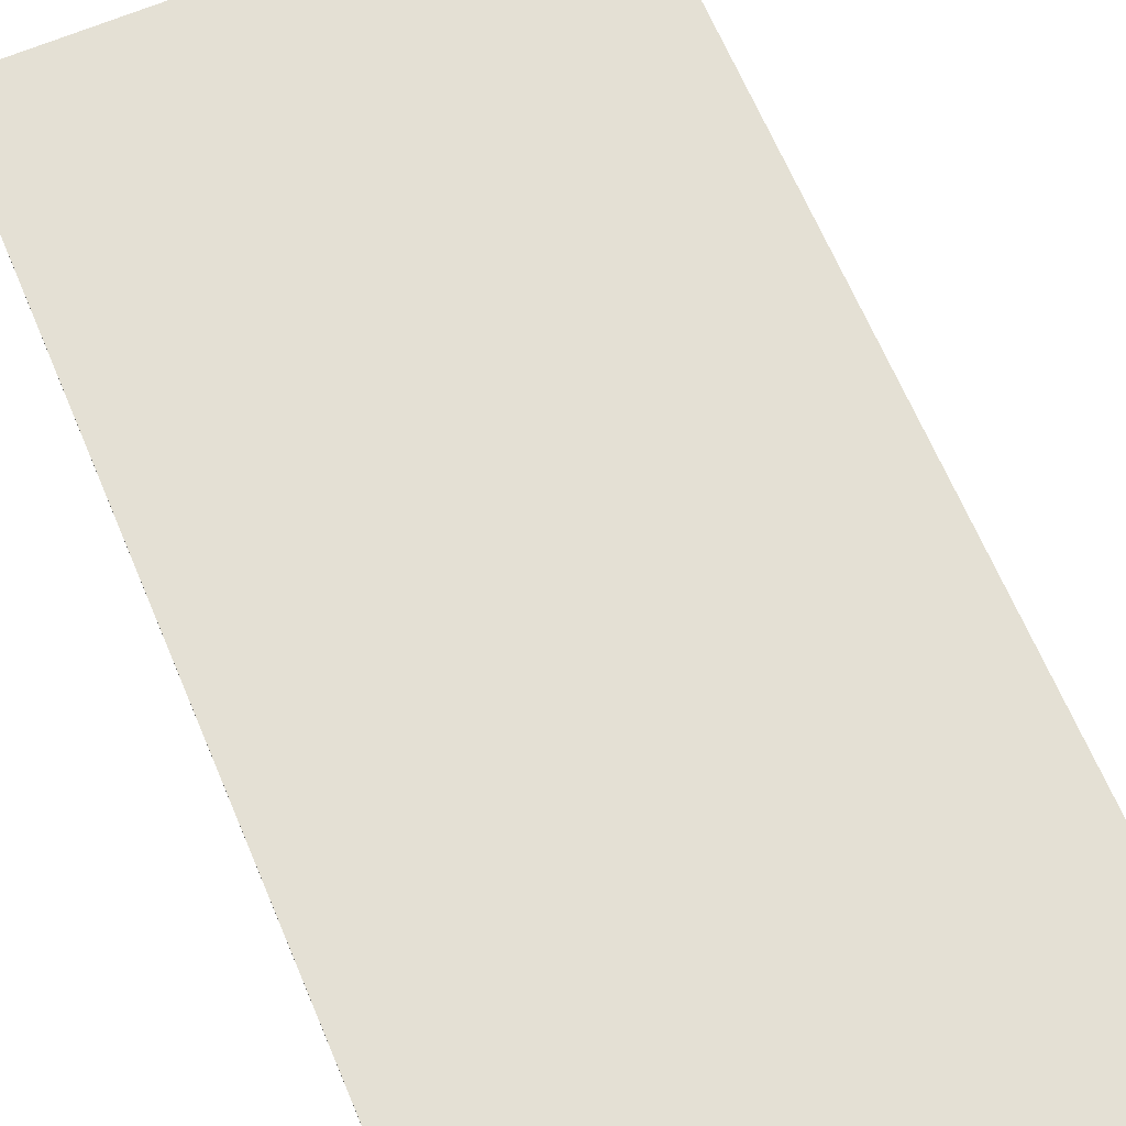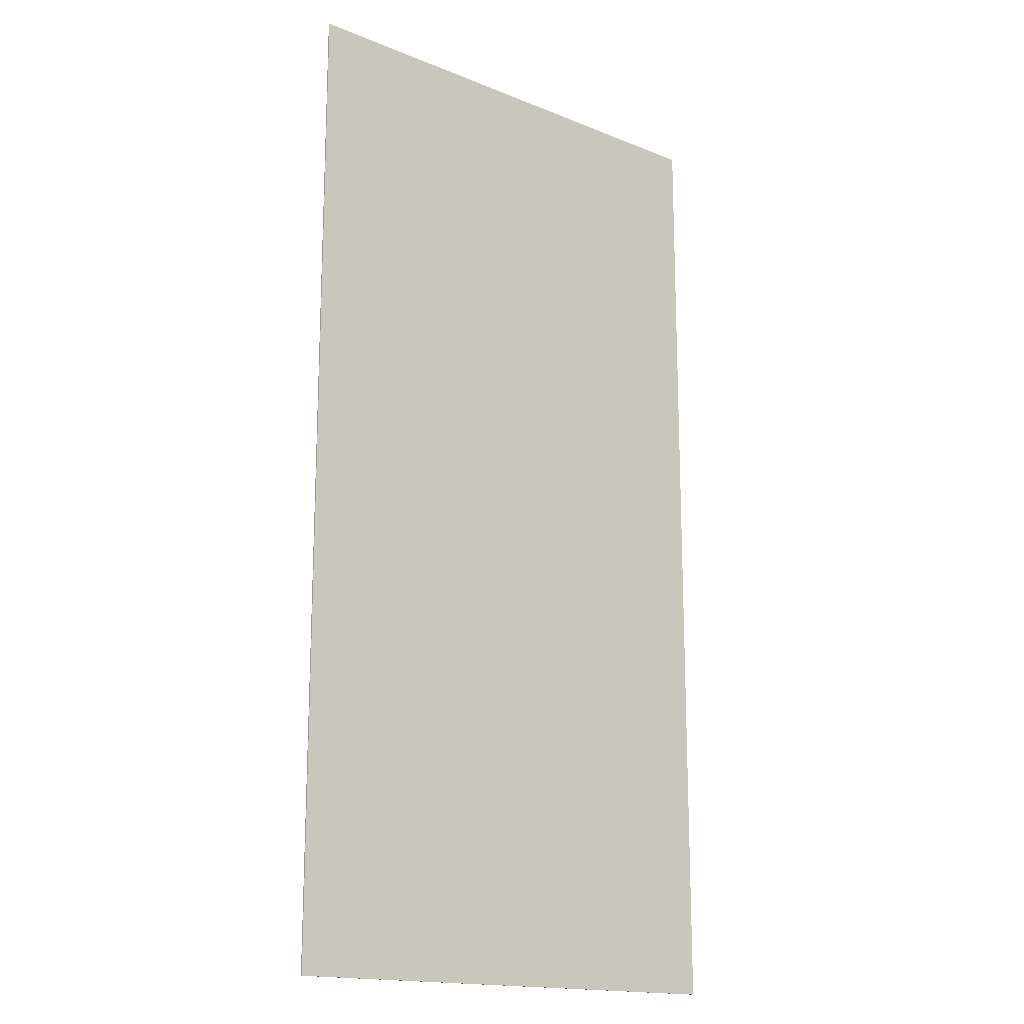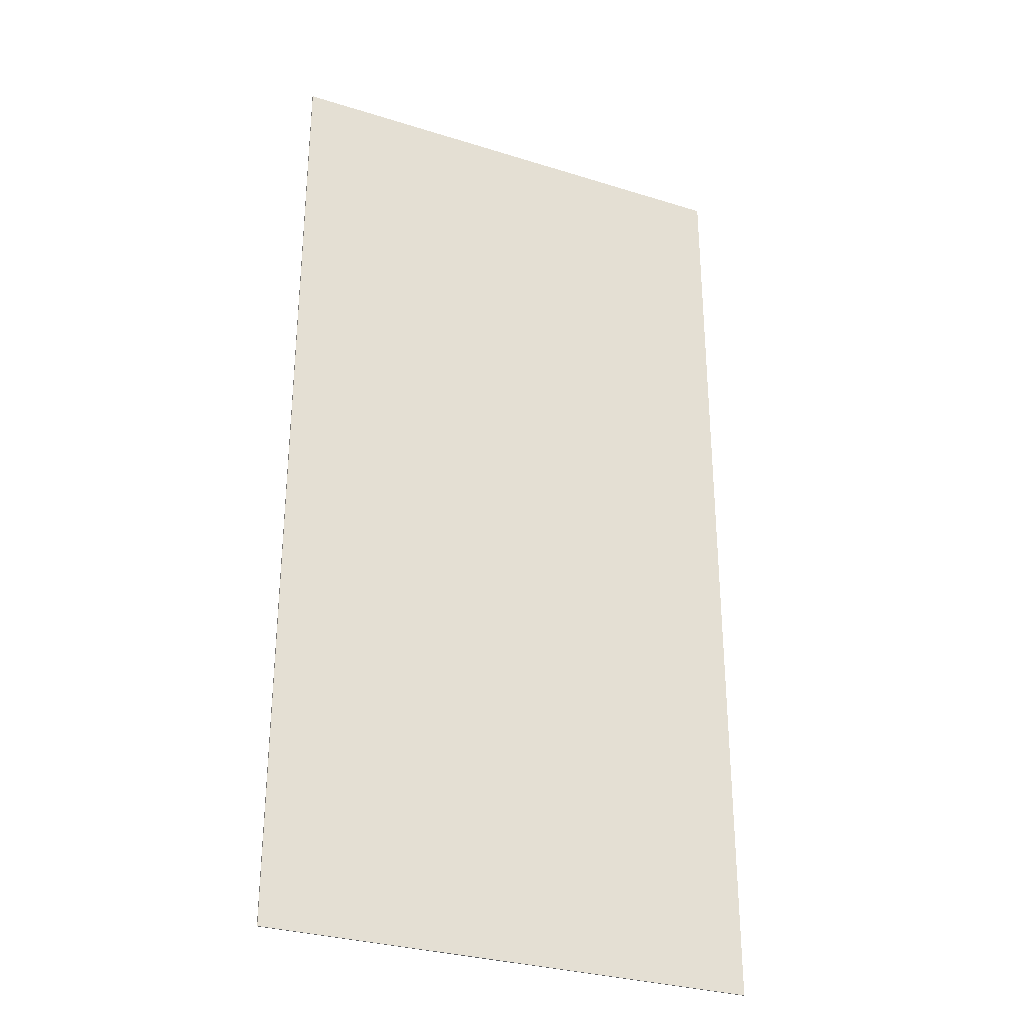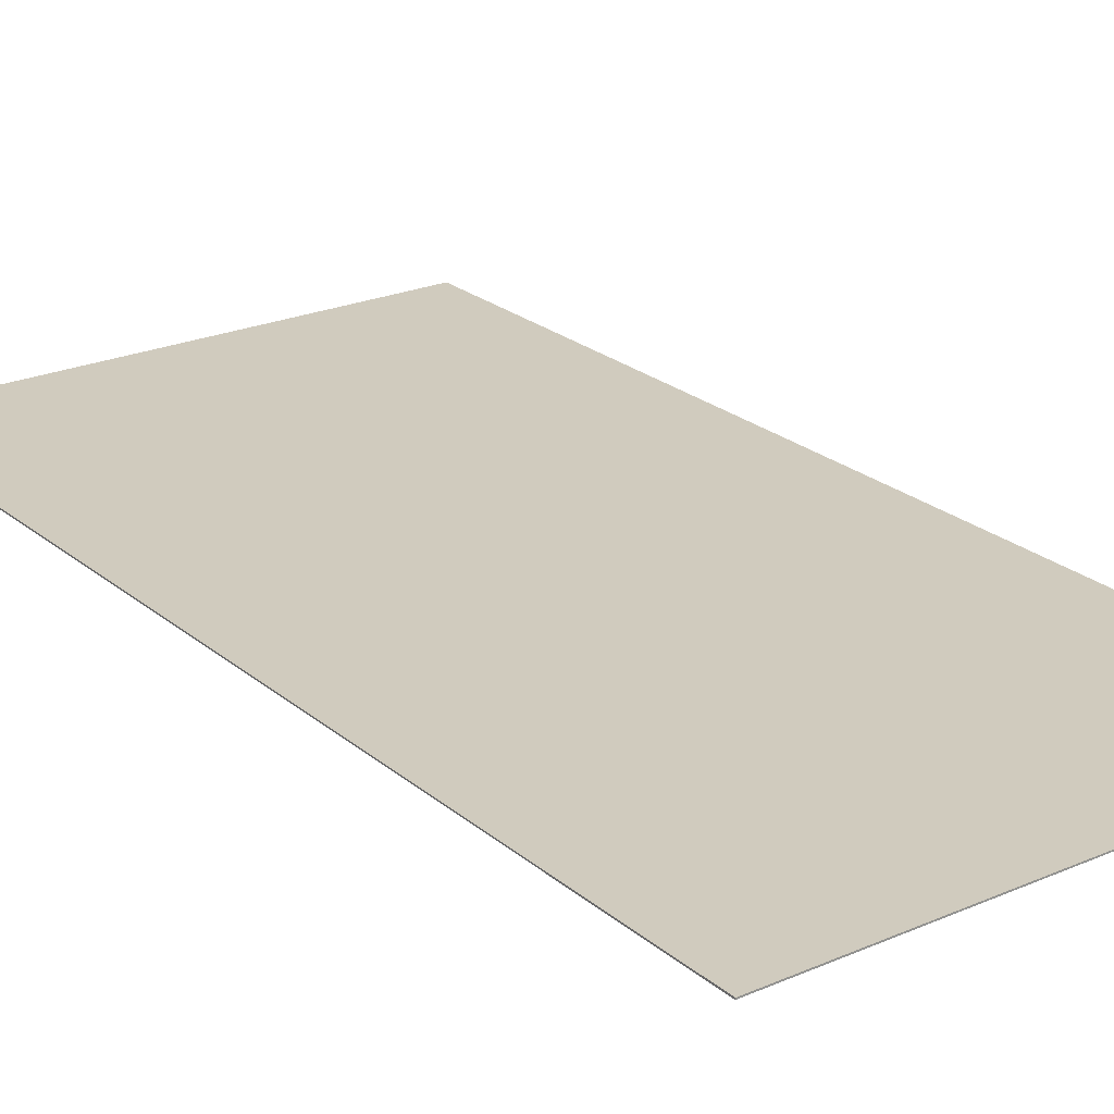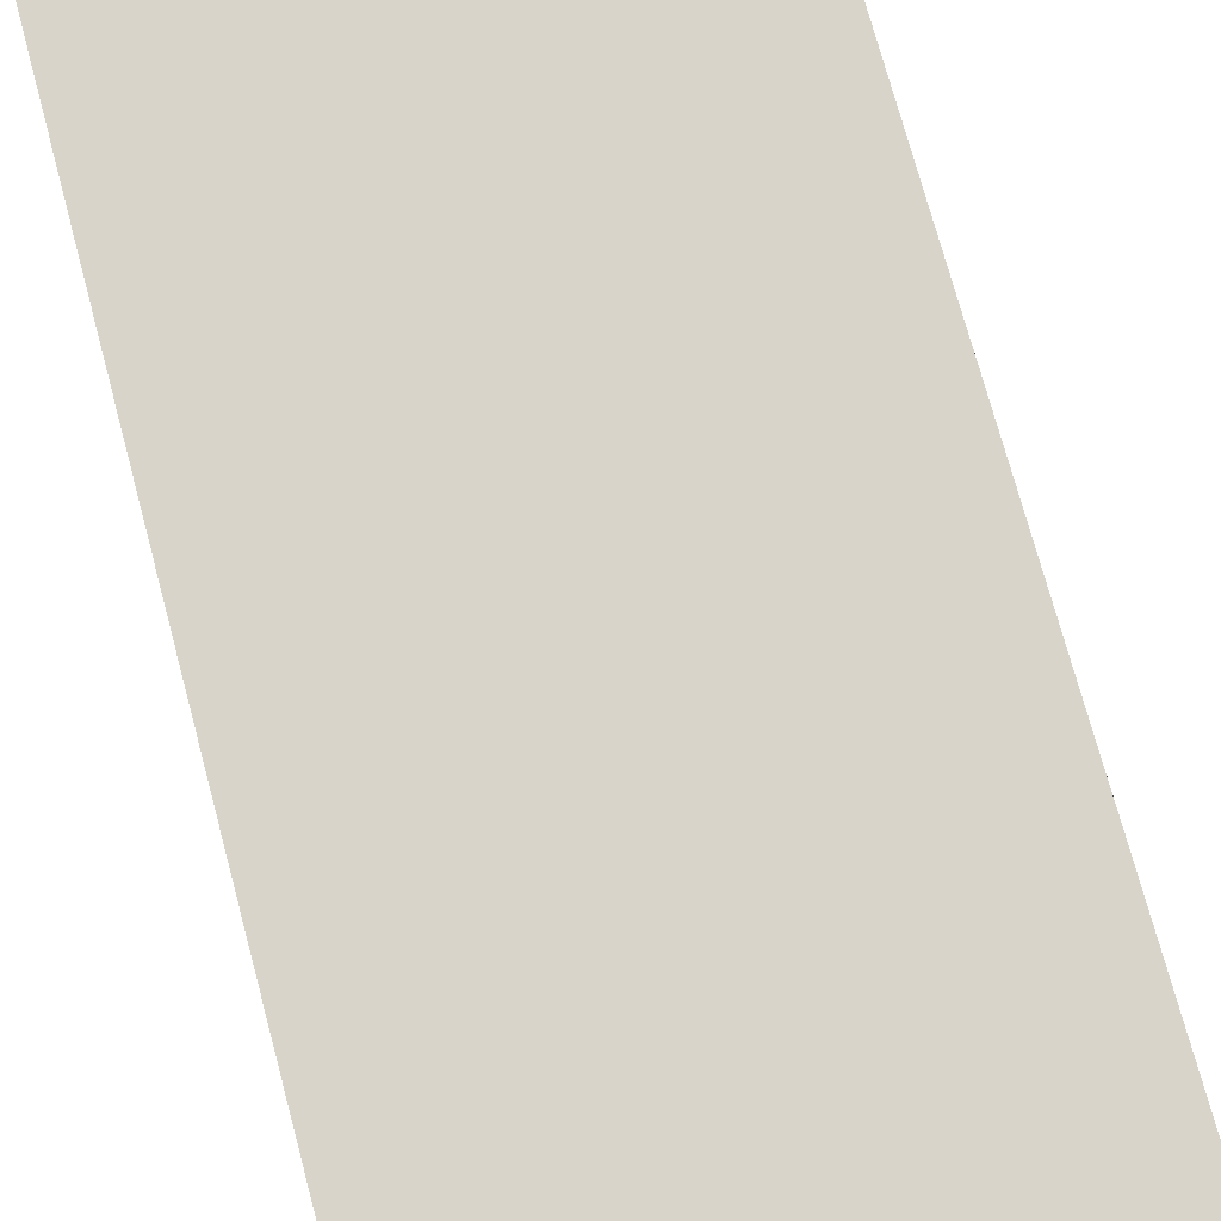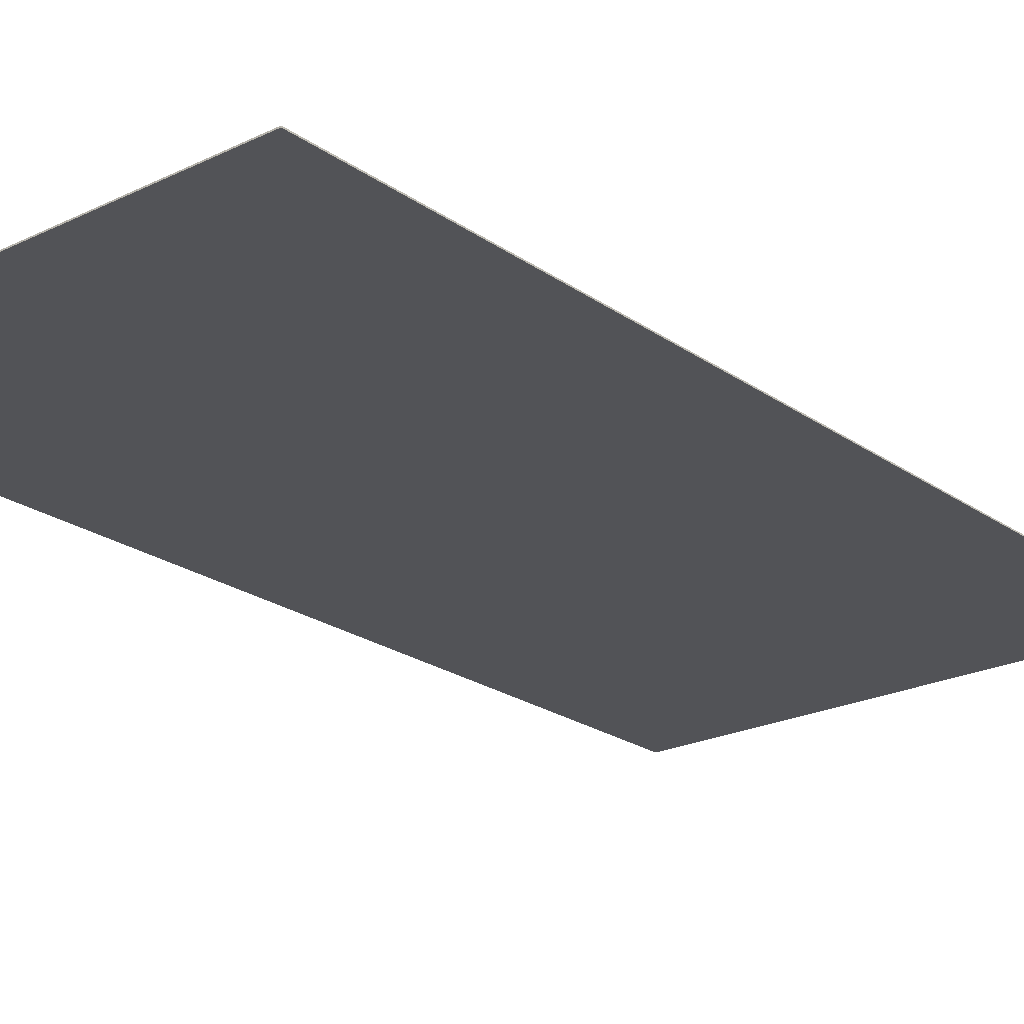
<metadata>
{"format":"obj","ext":"obj","renderer":"f3d","projection":"perspective","resolution":1024,"background":"white","views":[{"elev":66.2,"azim":-22.9,"up":"+Y"},{"elev":-16.6,"azim":-39.4,"up":"+Z"},{"elev":-30.6,"azim":155.7,"up":"+Z"},{"elev":23.4,"azim":143.9,"up":"+Y"},{"elev":74.8,"azim":164.9,"up":"+Y"},{"elev":-22.5,"azim":-140.1,"up":"+Y"}]}
</metadata>
<code>
g default
v -99.74 -0.25 195.8
v 99.74 -0.25 195.8
v -99.74 0.25 195.8
v 99.74 0.25 195.8
v -99.74 0.25 -195.8
v 99.74 0.25 -195.8
v -99.74 -0.25 -195.8
v 99.74 -0.25 -195.8
g road:pCube1
f 1 2 3
f 3 2 4
f 3 4 5
f 5 4 6
f 5 6 7
f 7 6 8
f 7 8 1
f 1 8 2
f 2 8 4
f 4 8 6
f 7 1 5
f 5 1 3

</code>
